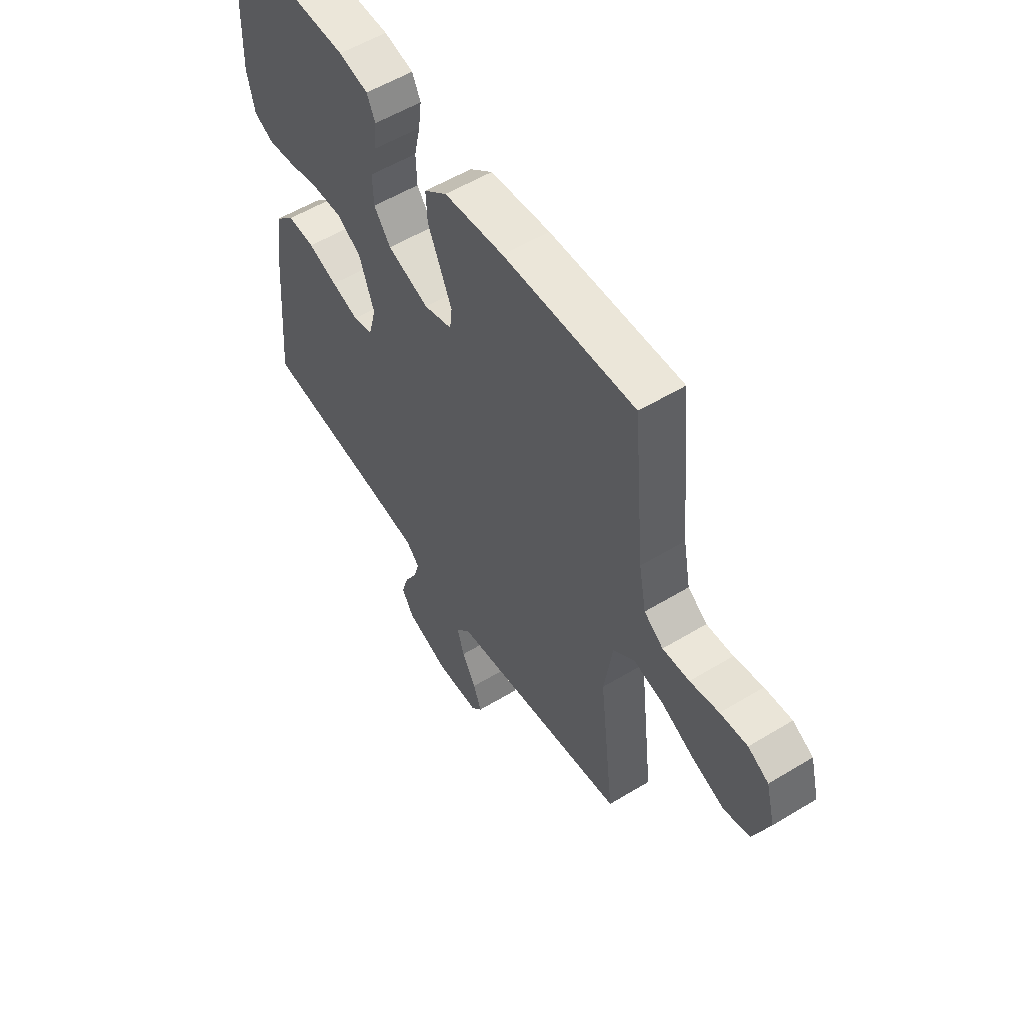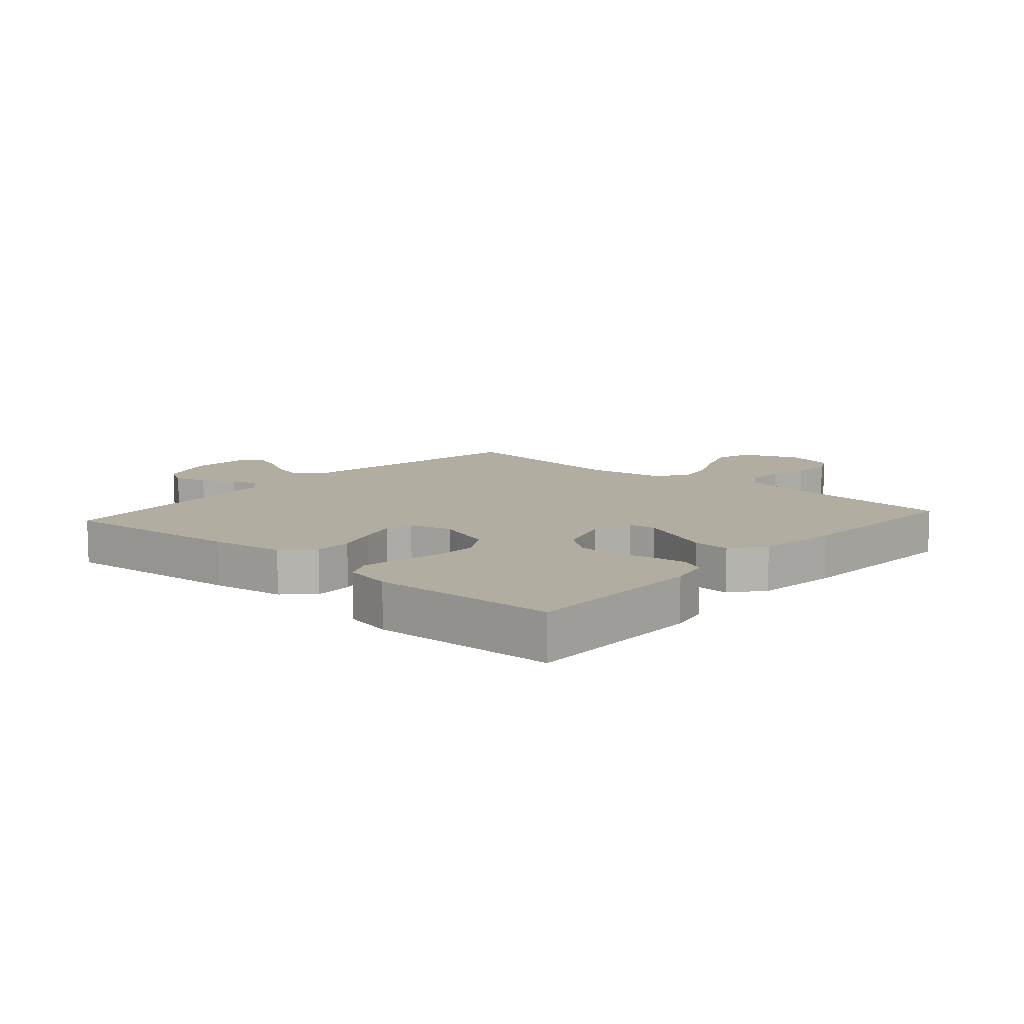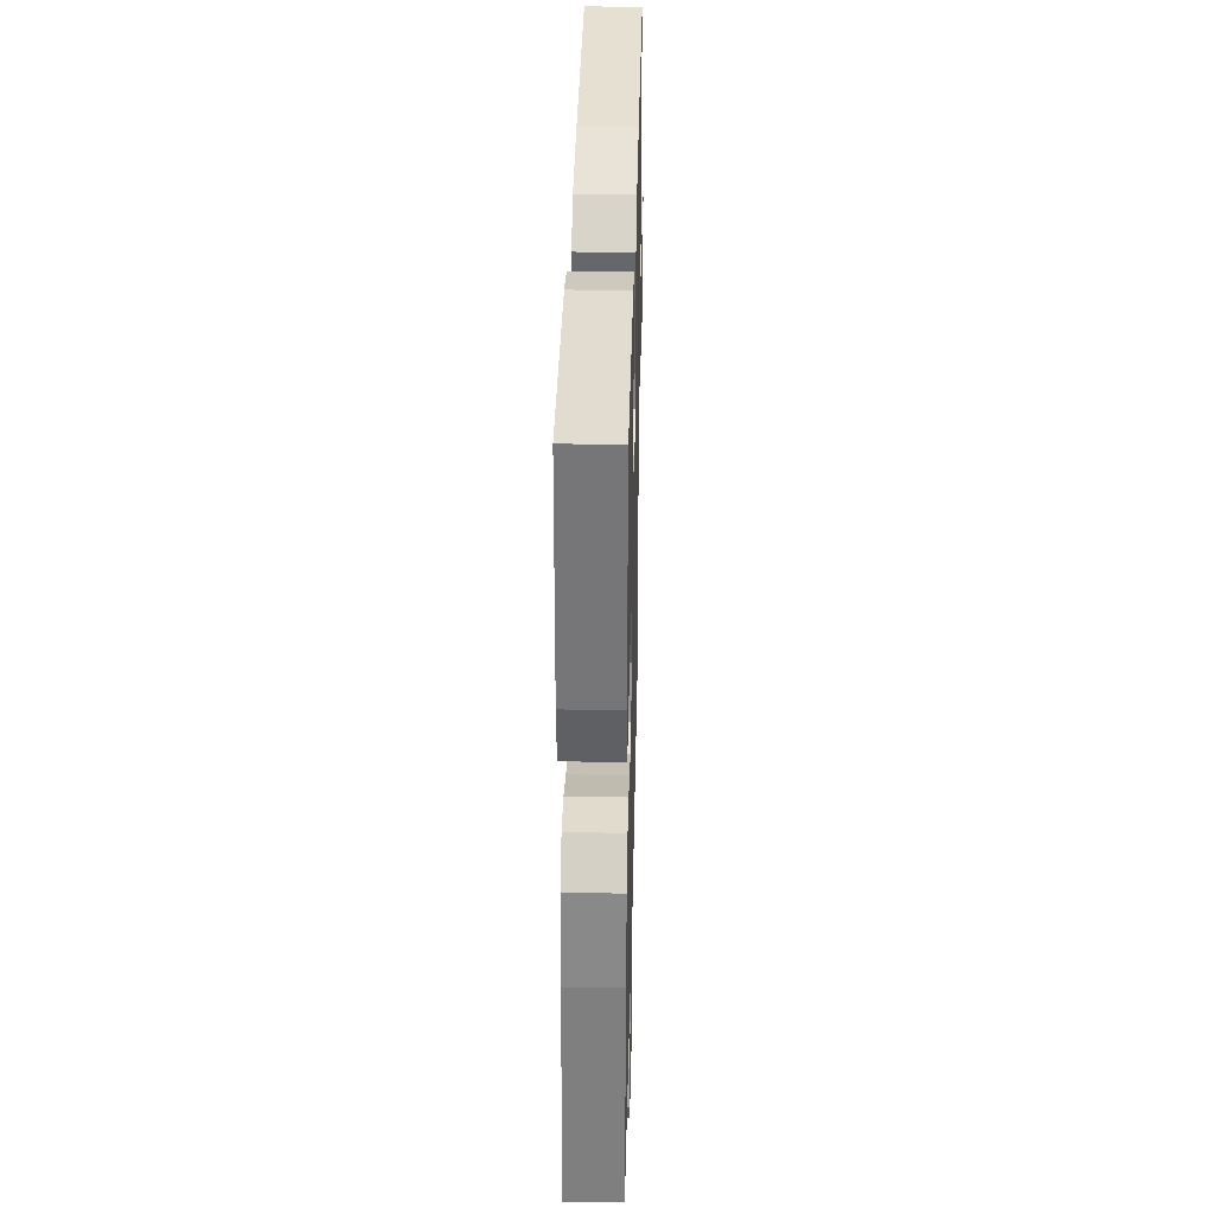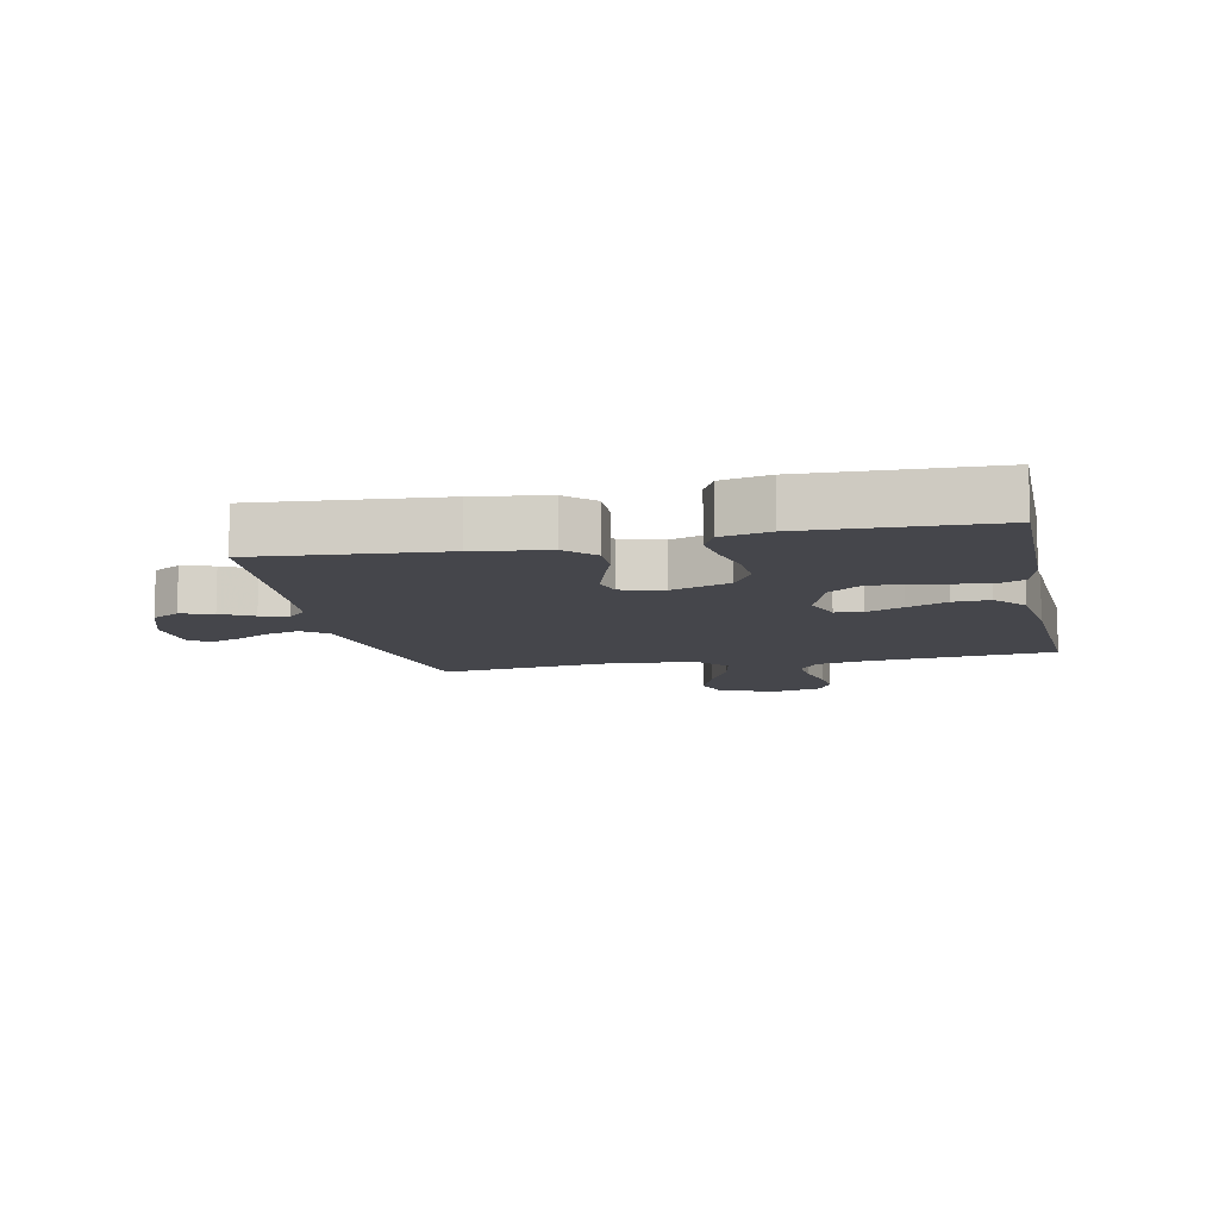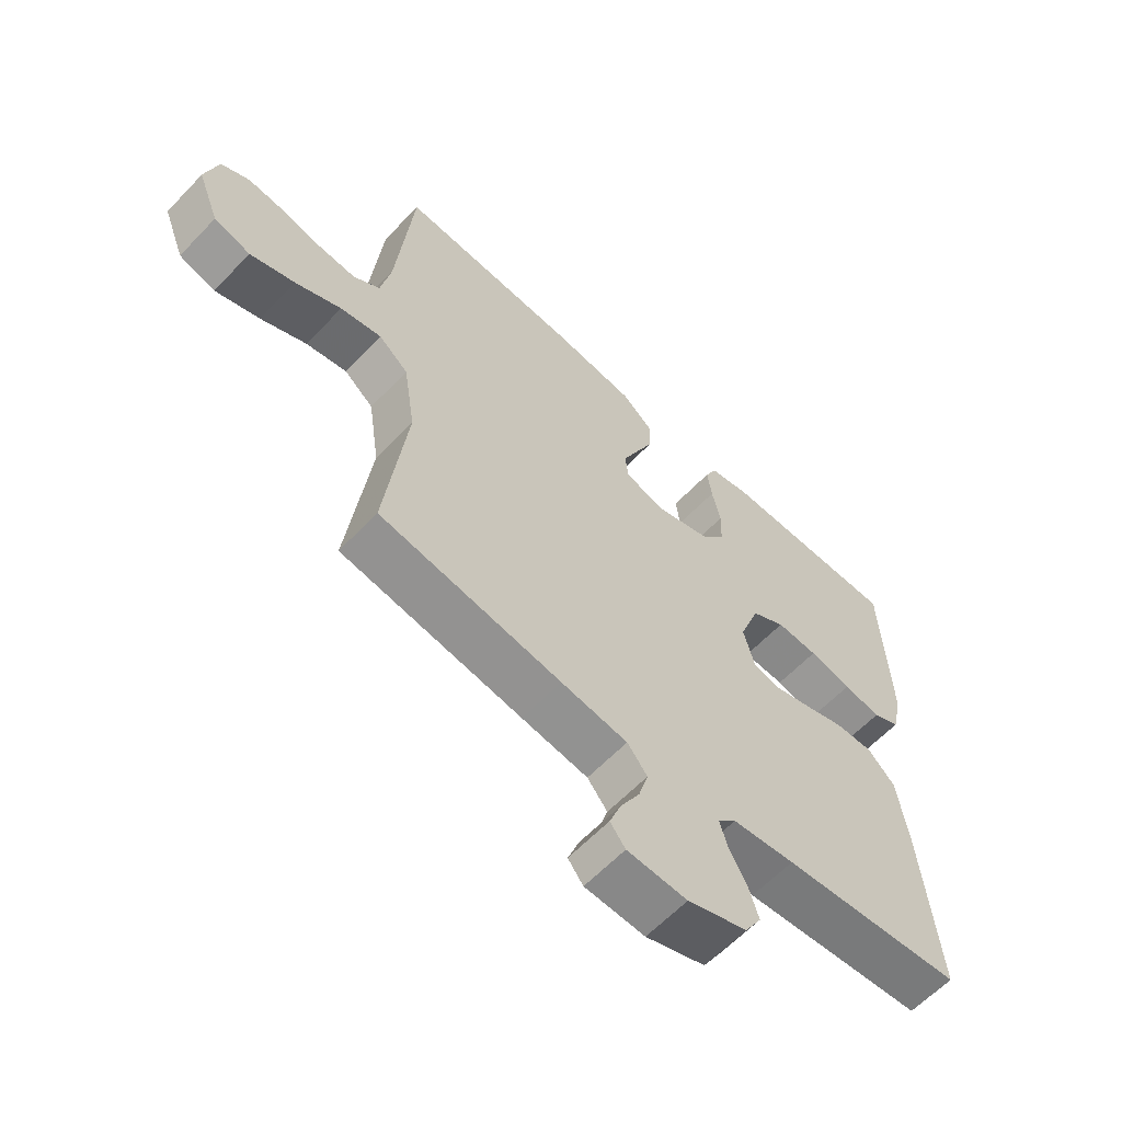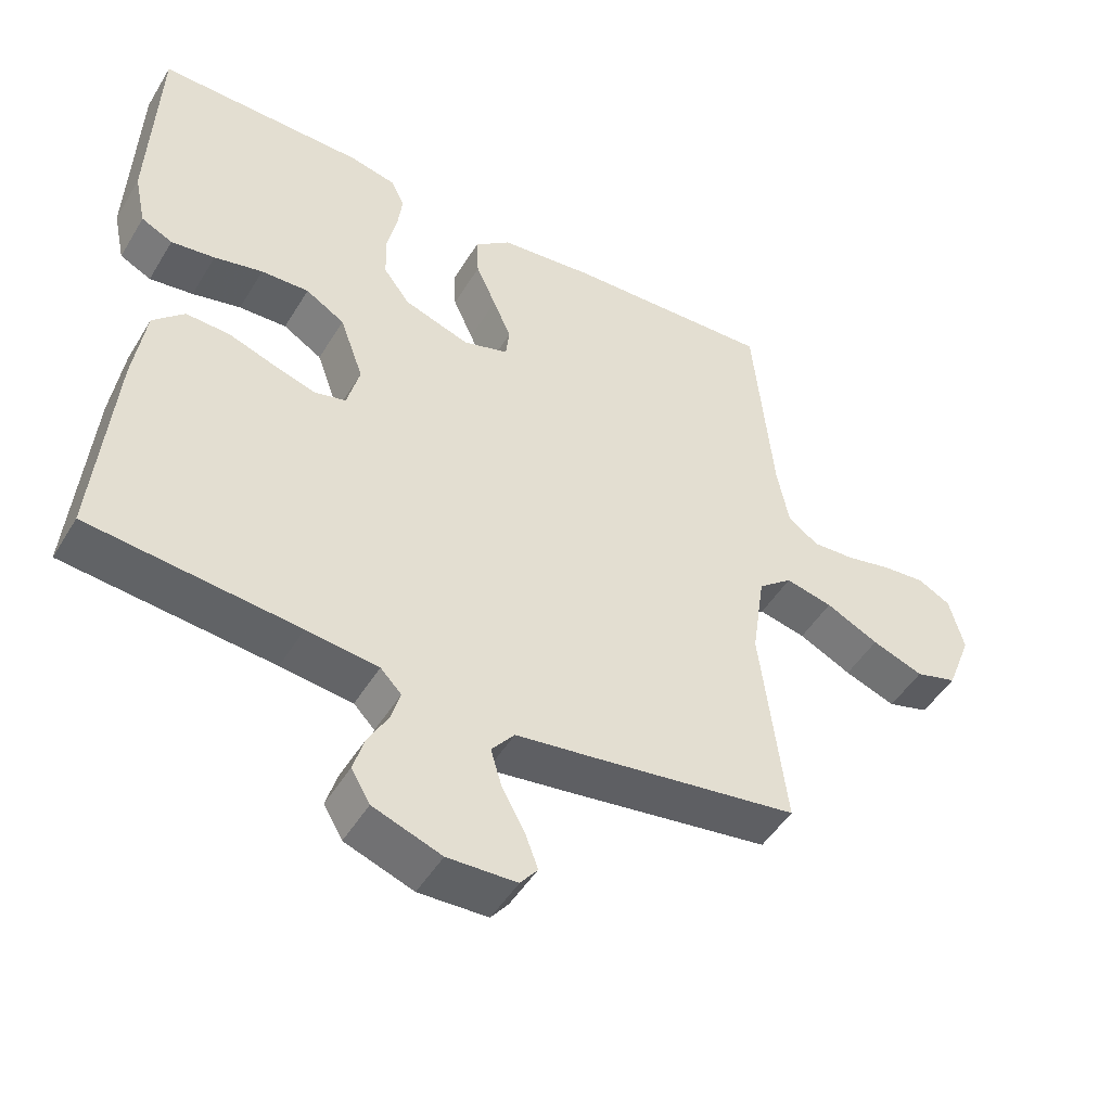
<metadata>
{"format":"obj","ext":"obj","renderer":"f3d","projection":"perspective","resolution":1024,"background":"white","views":[{"elev":55.7,"azim":57.5,"up":"+Z"},{"elev":10.4,"azim":-48.6,"up":"+Y"},{"elev":35.0,"azim":-88.7,"up":"+Z"},{"elev":-10.0,"azim":-77.8,"up":"+Y"},{"elev":-61.5,"azim":136.6,"up":"+Z"},{"elev":-48.6,"azim":-30.1,"up":"+Z"}]}
</metadata>
<code>
v 0.5 0.07 0.5
v 0.528 0.07 0.2
v 0.545 0.07 0.112
v 0.589 0.07 0.08
v 0.65 0.07 0.084
v 0.716 0.07 0.099
v 0.778 0.07 0.105
v 0.825 0.07 0.08
v 0.846 0.07 0
v 0.81 0.07 -0.093
v 0.75 0.07 -0.111
v 0.676 0.07 -0.084
v 0.6 0.07 -0.047
v 0.532 0.07 -0.032
v 0.483 0.07 -0.072
v 0.464 0.07 -0.2
v 0.5 0.07 -0.5
v 0.2 0.07 -0.546
v 0.09 0.07 -0.562
v 0.057 0.07 -0.603
v 0.073 0.07 -0.658
v 0.105 0.07 -0.716
v 0.124 0.07 -0.767
v 0.099 0.07 -0.799
v 0 0.07 -0.803
v -0.098 0.07 -0.768
v -0.125 0.07 -0.722
v -0.109 0.07 -0.669
v -0.08 0.07 -0.617
v -0.067 0.07 -0.572
v -0.097 0.07 -0.541
v -0.2 0.07 -0.529
v -0.5 0.07 -0.5
v -0.474 0.07 -0.2
v -0.457 0.07 -0.082
v -0.412 0.07 -0.037
v -0.349 0.07 -0.039
v -0.282 0.07 -0.062
v -0.22 0.07 -0.081
v -0.175 0.07 -0.069
v -0.157 0.07 0
v -0.191 0.07 0.095
v -0.247 0.07 0.129
v -0.316 0.07 0.126
v -0.386 0.07 0.109
v -0.449 0.07 0.1
v -0.494 0.07 0.122
v -0.511 0.07 0.2
v -0.5 0.07 0.5
v -0.2 0.07 0.497
v -0.133 0.07 0.482
v -0.114 0.07 0.441
v -0.121 0.07 0.385
v -0.135 0.07 0.321
v -0.133 0.07 0.259
v -0.095 0.07 0.208
v 0 0.07 0.176
v 0.065 0.07 0.197
v 0.07 0.07 0.242
v 0.044 0.07 0.302
v 0.015 0.07 0.367
v 0.012 0.07 0.427
v 0.064 0.07 0.47
v 0.2 0.07 0.486
v 0.5 0 0.5
v 0.528 0 0.2
v 0.545 0 0.112
v 0.589 0 0.08
v 0.65 0 0.084
v 0.716 0 0.099
v 0.778 0 0.105
v 0.825 0 0.08
v 0.846 0 0
v 0.81 0 -0.093
v 0.75 0 -0.111
v 0.676 0 -0.084
v 0.6 0 -0.047
v 0.532 0 -0.032
v 0.483 0 -0.072
v 0.464 0 -0.2
v 0.5 0 -0.5
v 0.2 0 -0.546
v 0.09 0 -0.562
v 0.057 0 -0.603
v 0.073 0 -0.658
v 0.105 0 -0.716
v 0.124 0 -0.767
v 0.099 0 -0.799
v 0 0 -0.803
v -0.098 0 -0.768
v -0.125 0 -0.722
v -0.109 0 -0.669
v -0.08 0 -0.617
v -0.067 0 -0.572
v -0.097 0 -0.541
v -0.2 0 -0.529
v -0.5 0 -0.5
v -0.474 0 -0.2
v -0.457 0 -0.082
v -0.412 0 -0.037
v -0.349 0 -0.039
v -0.282 0 -0.062
v -0.22 0 -0.081
v -0.175 0 -0.069
v -0.157 0 0
v -0.191 0 0.095
v -0.247 0 0.129
v -0.316 0 0.126
v -0.386 0 0.109
v -0.449 0 0.1
v -0.494 0 0.122
v -0.511 0 0.2
v -0.5 0 0.5
v -0.2 0 0.497
v -0.133 0 0.482
v -0.114 0 0.441
v -0.121 0 0.385
v -0.135 0 0.321
v -0.133 0 0.259
v -0.095 0 0.208
v 0 0 0.176
v 0.065 0 0.197
v 0.07 0 0.242
v 0.044 0 0.302
v 0.015 0 0.367
v 0.012 0 0.427
v 0.064 0 0.47
v 0.2 0 0.486
f 64 1 2
f 63 64 2
f 62 63 2
f 61 62 2
f 60 61 2
f 59 60 2 3
f 58 59 3 4
f 57 58 4
f 52 53 54
f 51 52 54
f 50 51 54
f 49 50 54
f 48 49 54
f 47 48 54
f 46 47 54
f 45 46 54
f 44 45 54
f 43 44 54 55
f 42 43 55 56
f 36 37 38
f 35 36 38
f 34 35 38
f 33 34 38
f 32 33 38
f 31 32 38 39
f 30 31 39 40
f 27 28 29
f 26 27 29
f 25 26 29
f 24 25 29
f 23 24 29
f 22 23 29
f 21 22 29
f 20 21 29 30
f 30 40 41
f 20 30 41
f 19 20 41
f 42 56 57
f 41 42 57
f 19 41 57
f 18 19 57
f 17 18 57
f 16 17 57
f 11 12 13
f 10 11 13
f 9 10 13
f 8 9 13
f 7 8 13
f 6 7 13
f 5 6 13
f 15 16 57
f 14 15 57 4
f 4 5 13 14
f 66 65 128
f 66 128 127
f 66 127 126
f 66 126 125
f 66 125 124
f 67 66 124 123
f 68 67 123 122
f 68 122 121
f 118 117 116
f 118 116 115
f 118 115 114
f 118 114 113
f 118 113 112
f 118 112 111
f 118 111 110
f 118 110 109
f 118 109 108
f 119 118 108 107
f 120 119 107 106
f 102 101 100
f 102 100 99
f 102 99 98
f 102 98 97
f 102 97 96
f 103 102 96 95
f 104 103 95 94
f 93 92 91
f 93 91 90
f 93 90 89
f 93 89 88
f 93 88 87
f 93 87 86
f 93 86 85
f 94 93 85 84
f 105 104 94
f 105 94 84
f 105 84 83
f 121 120 106
f 121 106 105
f 121 105 83
f 121 83 82
f 121 82 81
f 121 81 80
f 77 76 75
f 77 75 74
f 77 74 73
f 77 73 72
f 77 72 71
f 77 71 70
f 77 70 69
f 121 80 79
f 68 121 79 78
f 78 77 69 68
f 1 65 66 2
f 2 66 67 3
f 3 67 68 4
f 4 68 69 5
f 5 69 70 6
f 6 70 71 7
f 7 71 72 8
f 8 72 73 9
f 9 73 74 10
f 10 74 75 11
f 11 75 76 12
f 12 76 77 13
f 13 77 78 14
f 14 78 79 15
f 15 79 80 16
f 16 80 81 17
f 17 81 82 18
f 18 82 83 19
f 19 83 84 20
f 20 84 85 21
f 21 85 86 22
f 22 86 87 23
f 23 87 88 24
f 24 88 89 25
f 25 89 90 26
f 26 90 91 27
f 27 91 92 28
f 28 92 93 29
f 29 93 94 30
f 30 94 95 31
f 31 95 96 32
f 32 96 97 33
f 33 97 98 34
f 34 98 99 35
f 35 99 100 36
f 36 100 101 37
f 37 101 102 38
f 38 102 103 39
f 39 103 104 40
f 40 104 105 41
f 41 105 106 42
f 42 106 107 43
f 43 107 108 44
f 44 108 109 45
f 45 109 110 46
f 46 110 111 47
f 47 111 112 48
f 48 112 113 49
f 49 113 114 50
f 50 114 115 51
f 51 115 116 52
f 52 116 117 53
f 53 117 118 54
f 54 118 119 55
f 55 119 120 56
f 56 120 121 57
f 57 121 122 58
f 58 122 123 59
f 59 123 124 60
f 60 124 125 61
f 61 125 126 62
f 62 126 127 63
f 63 127 128 64
f 64 128 65 1

</code>
